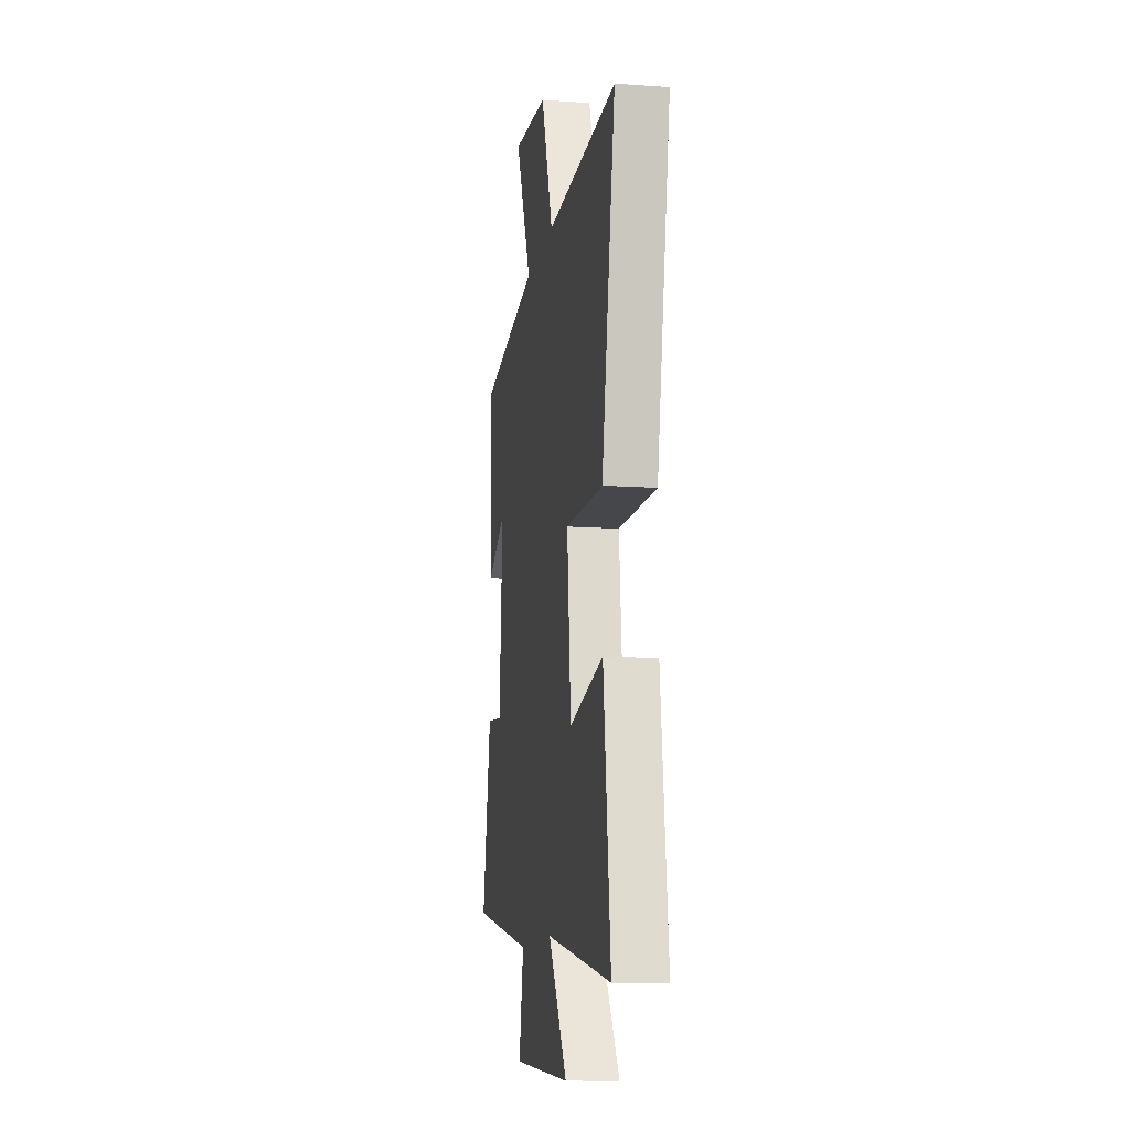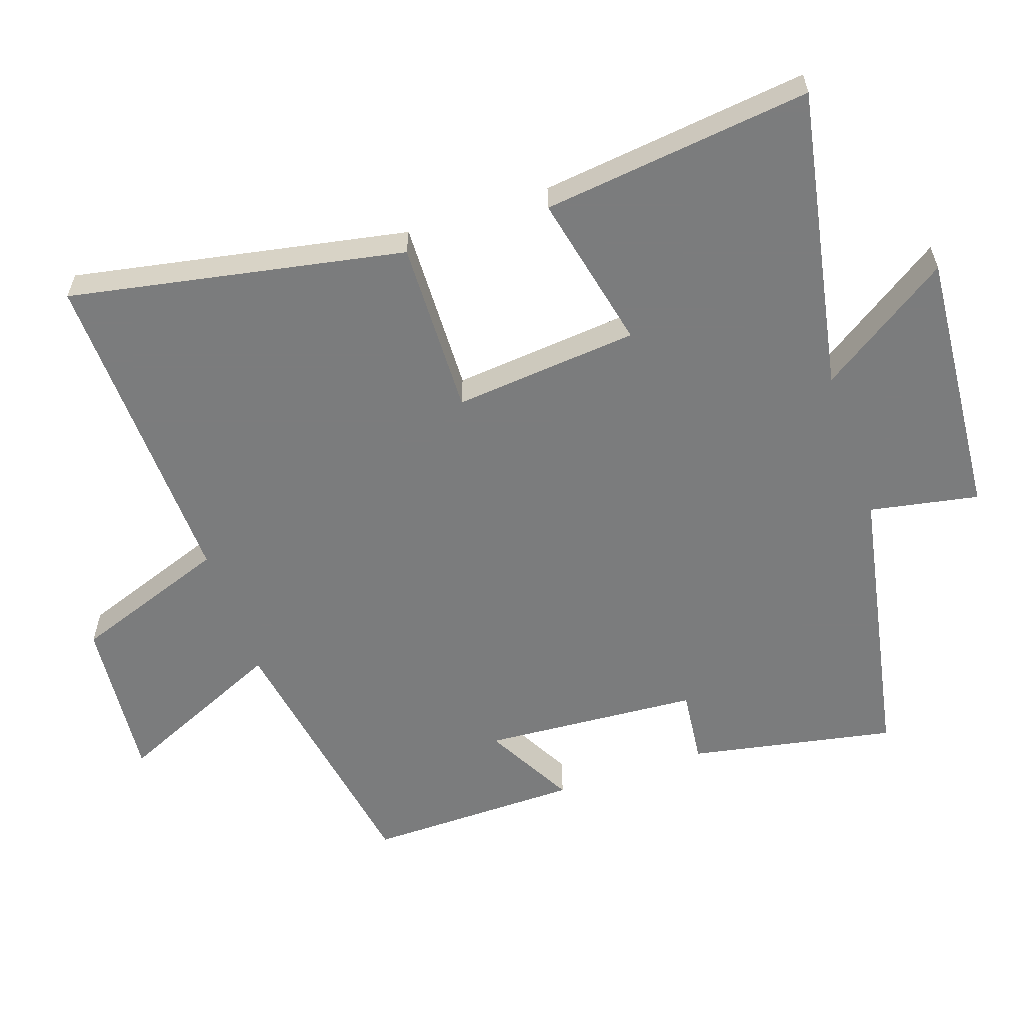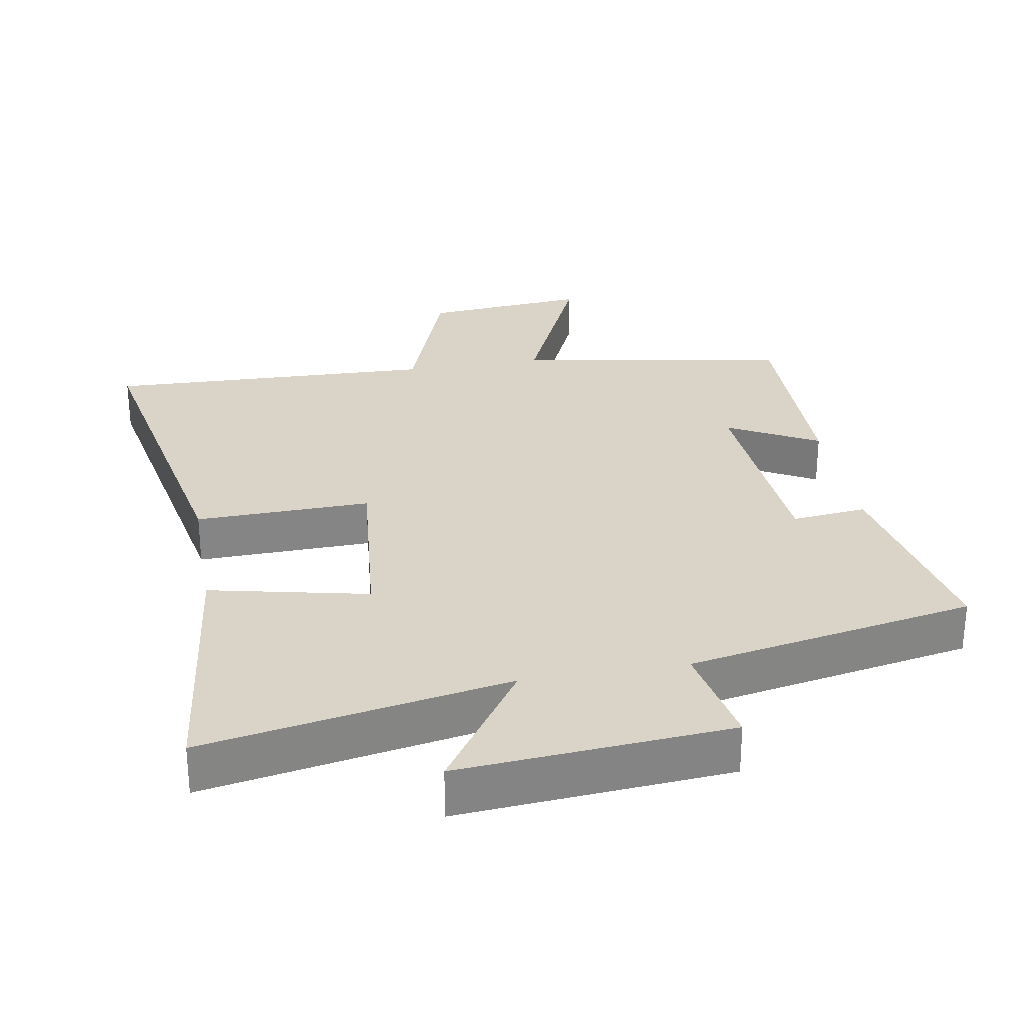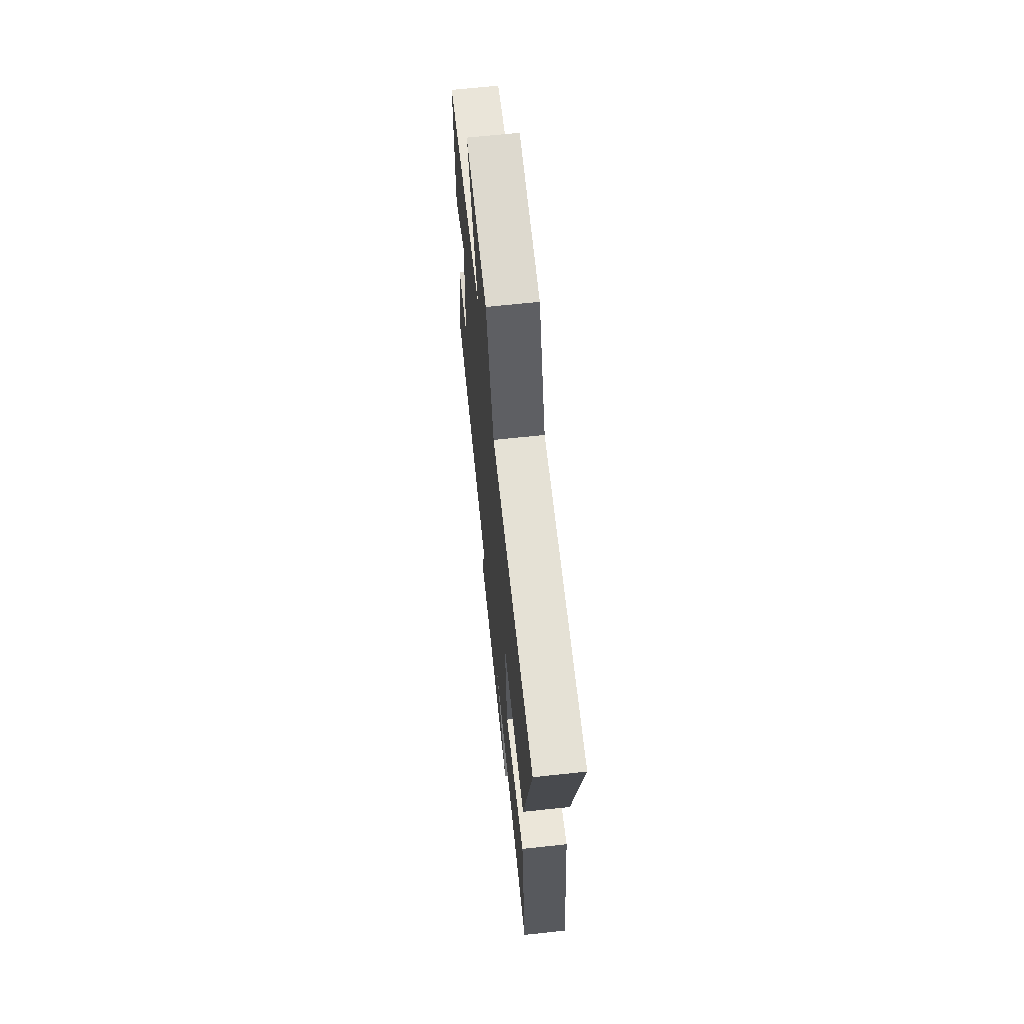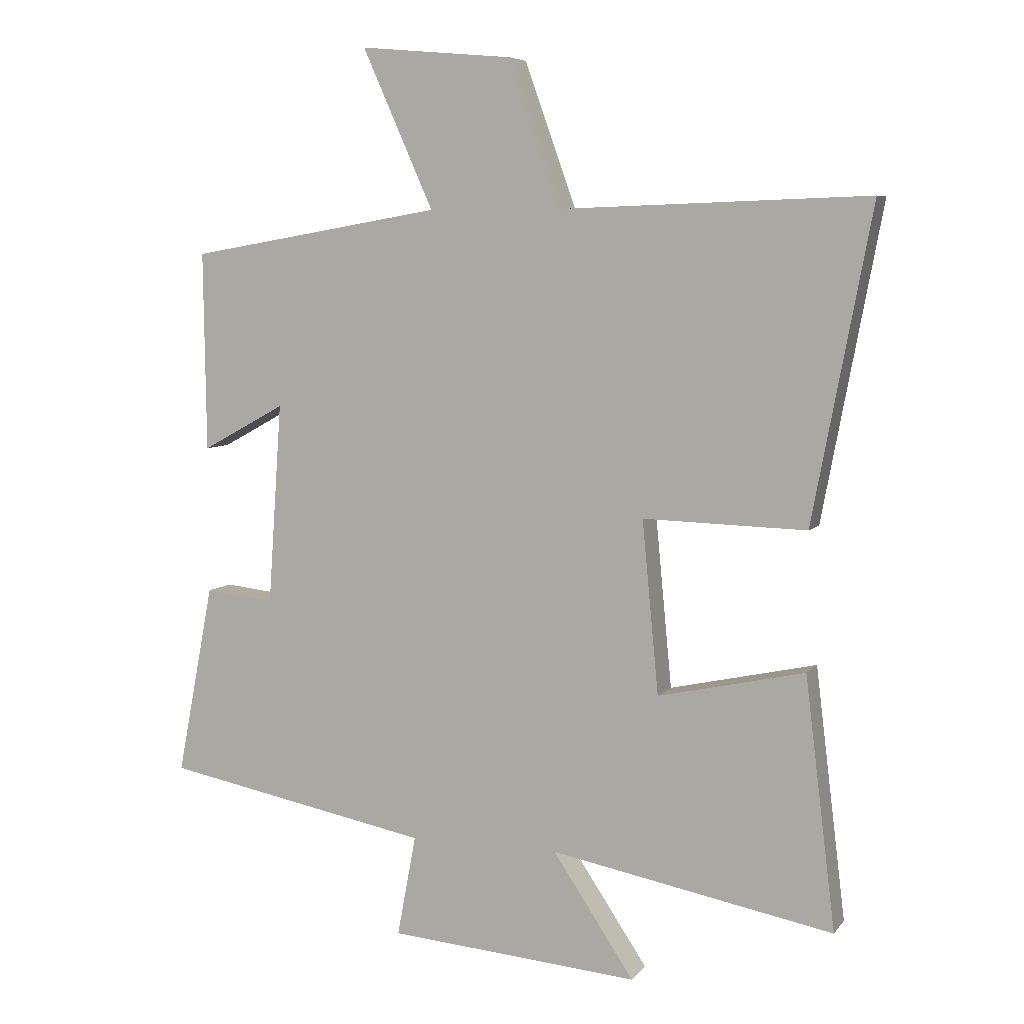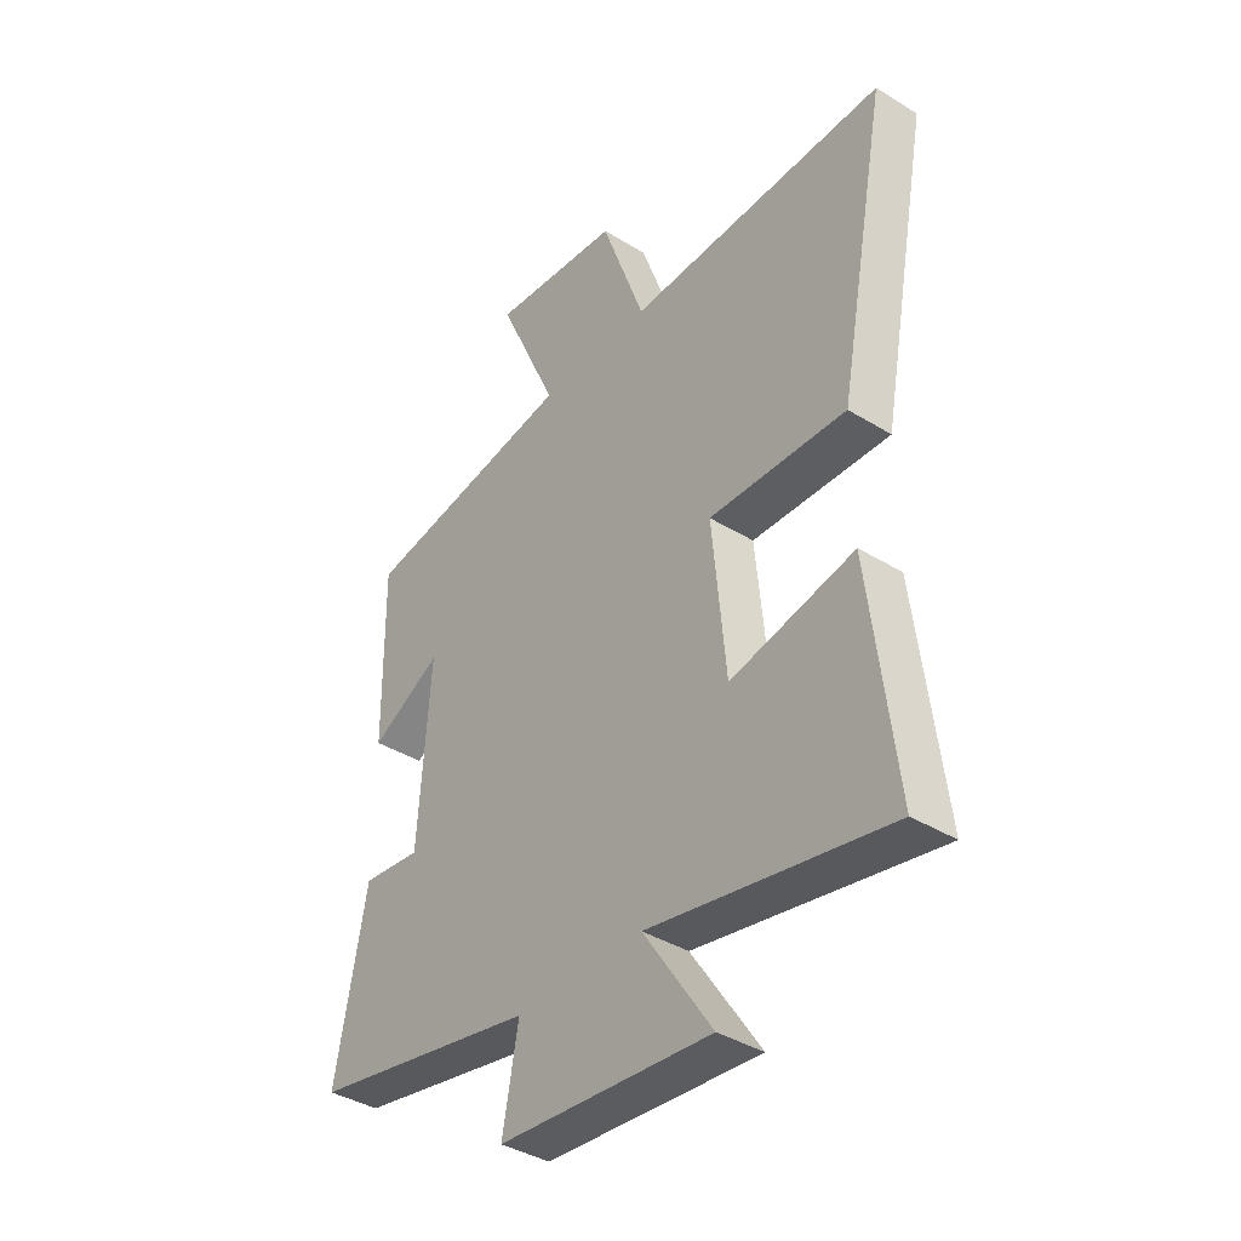
<metadata>
{"format":"obj","ext":"obj","renderer":"f3d","projection":"perspective","resolution":1024,"background":"white","views":[{"elev":-12.3,"azim":80.4,"up":"+Z"},{"elev":-58.7,"azim":108.8,"up":"+Y"},{"elev":28.6,"azim":170.1,"up":"+Y"},{"elev":66.8,"azim":83.9,"up":"+Z"},{"elev":6.5,"azim":20.6,"up":"+Z"},{"elev":-38.8,"azim":52.2,"up":"+Z"}]}
</metadata>
<code>
v 0.548 0.07 -0.584
v 0.102 0.07 -0.5
v 0.23 0.07 -0.692
v -0.166 0.07 -0.66
v -0.136 0.07 -0.5
v -0.558 0.07 -0.419
v -0.5 0.07 -0.117
v -0.39 0.07 -0.129
v -0.368 0.07 0.189
v -0.5 0.07 0.117
v -0.504 0.07 0.432
v -0.103 0.07 0.5
v -0.215 0.07 0.751
v 0.027 0.07 0.729
v 0.109 0.07 0.5
v 0.593 0.07 0.516
v 0.5 0.07 0.025
v 0.243 0.07 0.032
v 0.269 0.07 -0.24
v 0.5 0.07 -0.189
v 0.548 0 -0.584
v 0.102 0 -0.5
v 0.23 0 -0.692
v -0.166 0 -0.66
v -0.136 0 -0.5
v -0.558 0 -0.419
v -0.5 0 -0.117
v -0.39 0 -0.129
v -0.368 0 0.189
v -0.5 0 0.117
v -0.504 0 0.432
v -0.103 0 0.5
v -0.215 0 0.751
v 0.027 0 0.729
v 0.109 0 0.5
v 0.593 0 0.516
v 0.5 0 0.025
v 0.243 0 0.032
v 0.269 0 -0.24
v 0.5 0 -0.189
f 19 20 1 2
f 18 19 2
f 15 16 17 18
f 14 15 18
f 13 14 18
f 12 13 18
f 12 18 2
f 9 10 11 12
f 8 9 12 2
f 7 8 2
f 6 7 2
f 5 6 2
f 2 3 4 5
f 22 21 40 39
f 22 39 38
f 38 37 36 35
f 38 35 34
f 38 34 33
f 38 33 32
f 22 38 32
f 32 31 30 29
f 22 32 29 28
f 22 28 27
f 22 27 26
f 22 26 25
f 25 24 23 22
f 1 21 22 2
f 2 22 23 3
f 3 23 24 4
f 4 24 25 5
f 5 25 26 6
f 6 26 27 7
f 7 27 28 8
f 8 28 29 9
f 9 29 30 10
f 10 30 31 11
f 11 31 32 12
f 12 32 33 13
f 13 33 34 14
f 14 34 35 15
f 15 35 36 16
f 16 36 37 17
f 17 37 38 18
f 18 38 39 19
f 19 39 40 20
f 20 40 21 1

</code>
